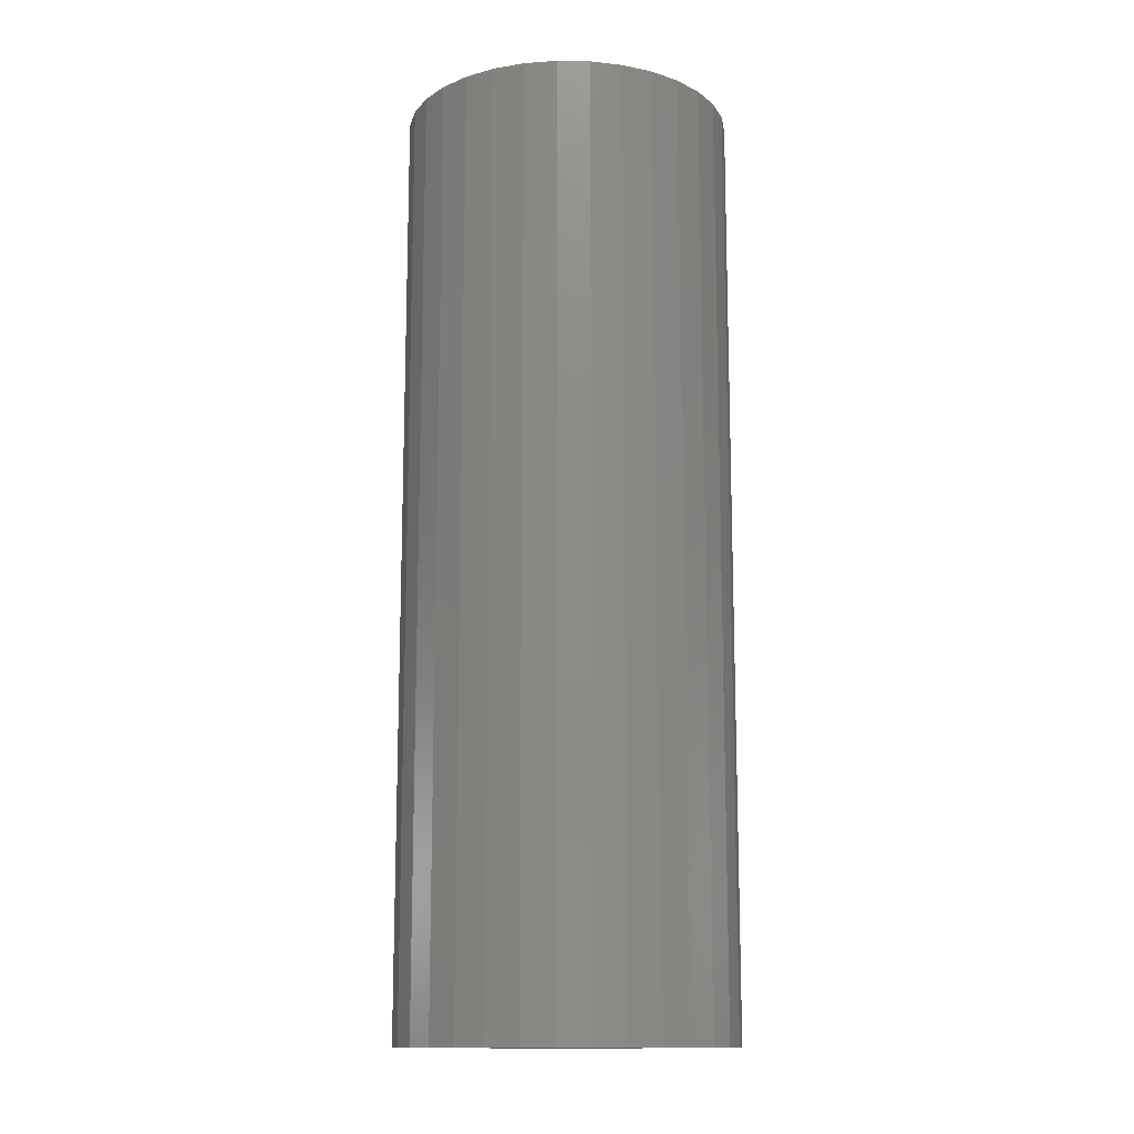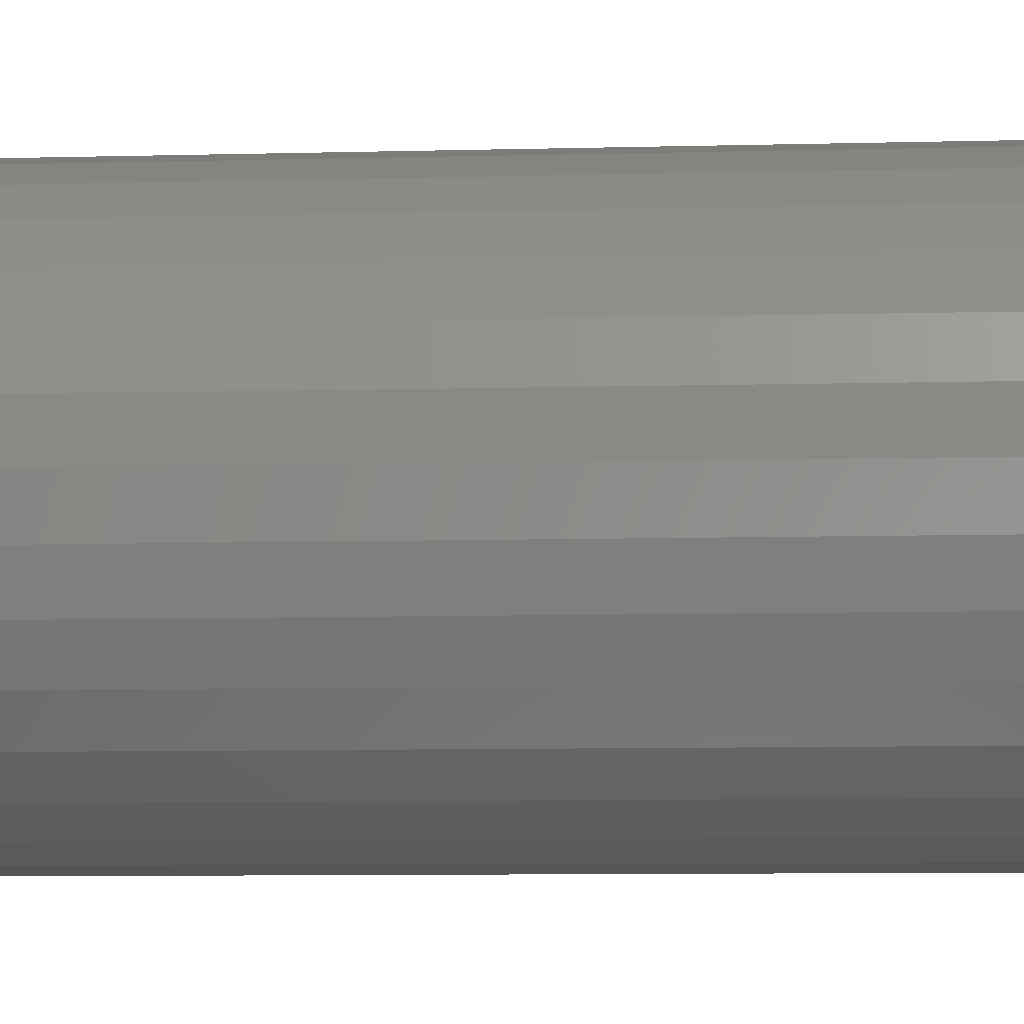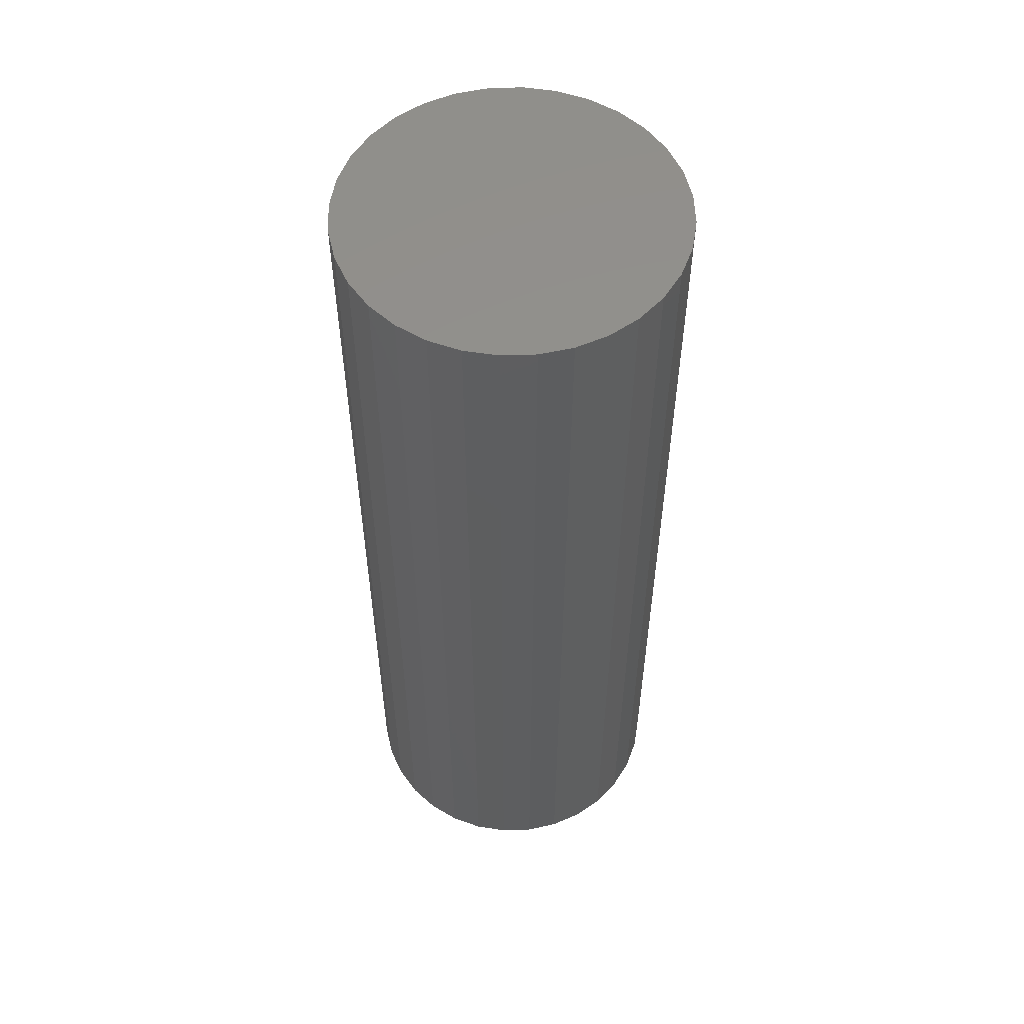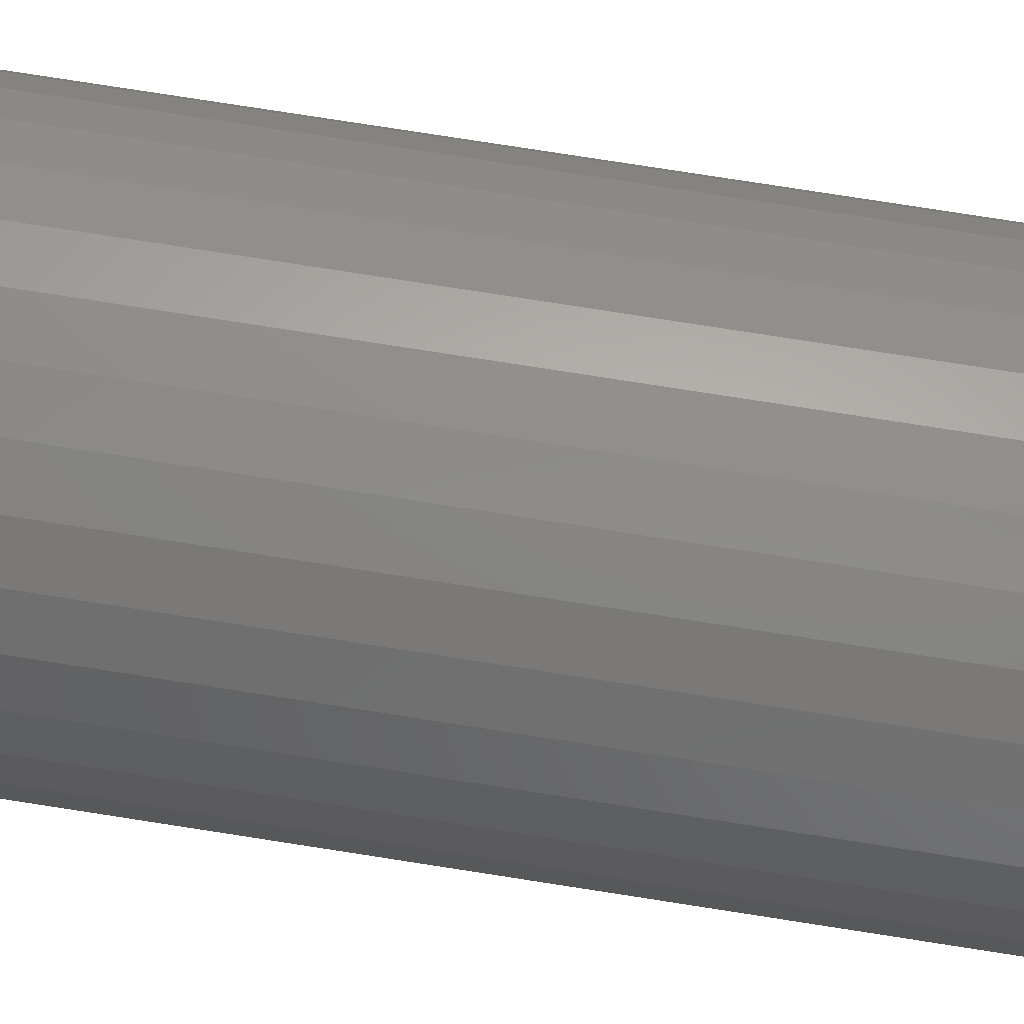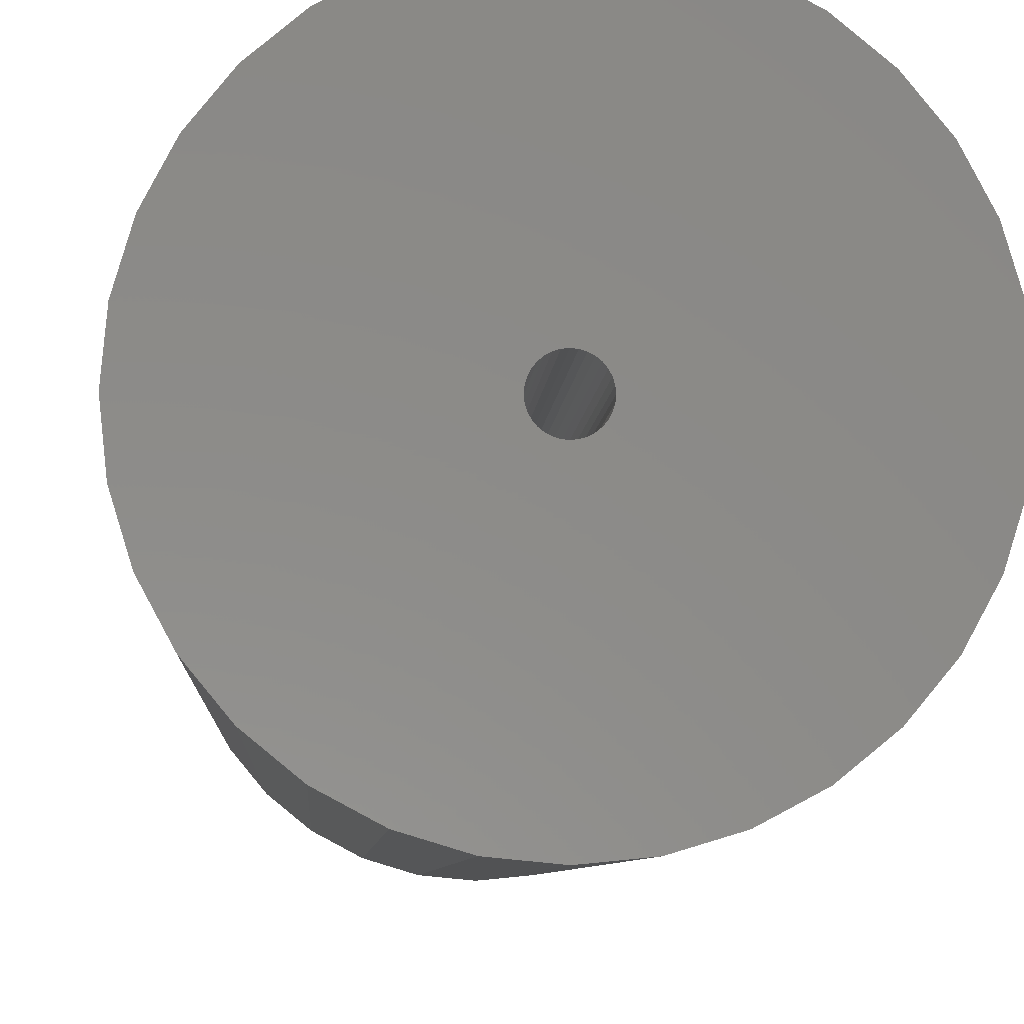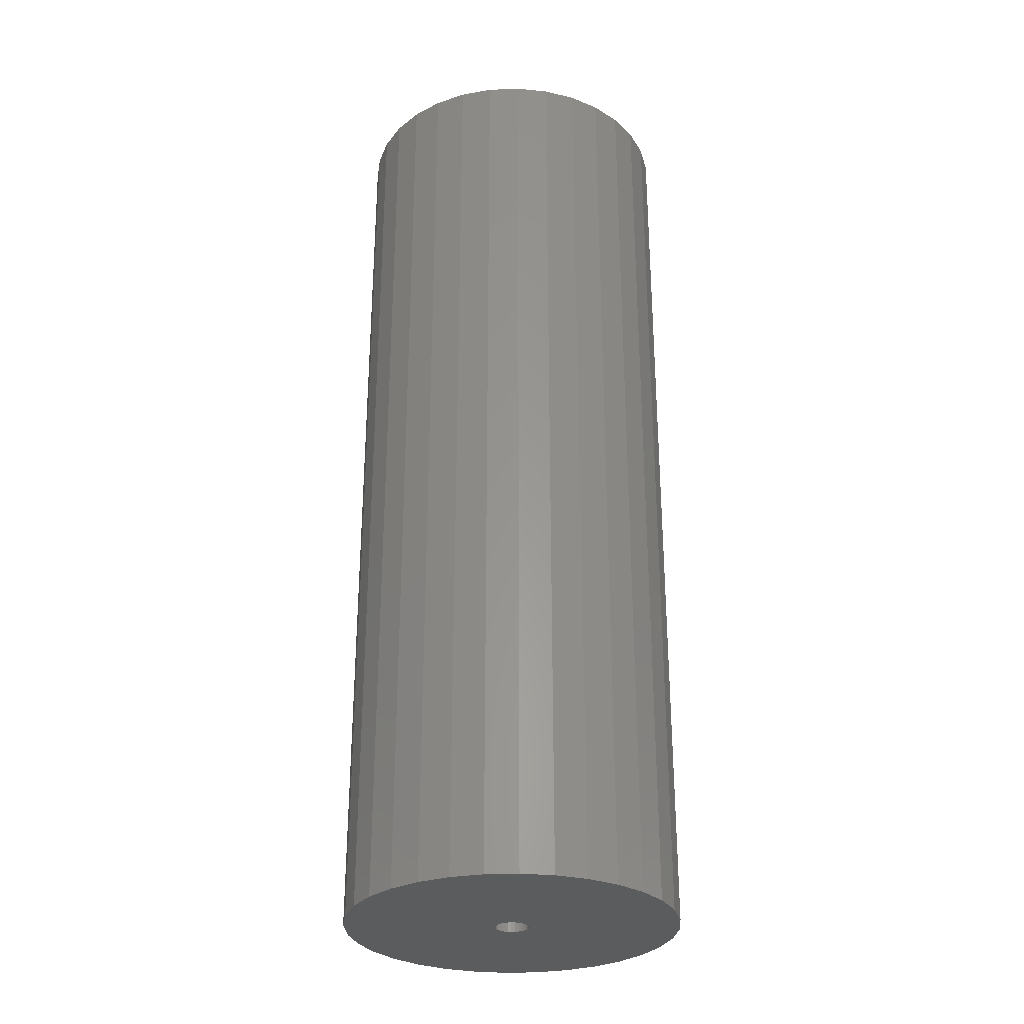
<metadata>
{"format":"stl","ext":"stl","renderer":"f3d","projection":"perspective","resolution":1024,"background":"white","views":[{"elev":-13.5,"azim":70.9,"up":"+Y"},{"elev":-7.2,"azim":-85.1,"up":"+Z"},{"elev":55.1,"azim":37.4,"up":"+Y"},{"elev":79.1,"azim":98.8,"up":"+Z"},{"elev":-5.1,"azim":-2.5,"up":"+Z"},{"elev":-29.4,"azim":53.9,"up":"+Y"}]}
</metadata>
<code>
# stl→obj: 128 verts, 252 faces
v -0.09375 -0.75 0.1719
v -0.2344 -0.75 0.1719
v -0.2347 -0.75 0.1689
v -0.4058 -0.75 0.1719
v -0.4028 -0.75 0.1414
v -0.2648 -0.75 0.1689
v -0.2651 -0.75 0.1719
v -0.2648 -0.75 0.1749
v -0.4028 -0.75 0.2023
v -0.264 -0.75 0.1778
v -0.2625 -0.75 0.1804
v -0.2606 -0.75 0.1827
v -0.2583 -0.75 0.1847
v -0.2556 -0.75 0.1861
v -0.2528 -0.75 0.187
v -0.2498 -0.75 0.1873
v -0.09675 -0.75 0.2023
v -0.1056 -0.75 0.2316
v -0.12 -0.75 0.2585
v -0.1394 -0.75 0.2822
v -0.1631 -0.75 0.3016
v -0.1901 -0.75 0.316
v -0.2193 -0.75 0.3249
v -0.2498 -0.75 0.3279
v -0.2802 -0.75 0.3249
v -0.3095 -0.75 0.316
v -0.3364 -0.75 0.3016
v -0.3601 -0.75 0.2822
v -0.3795 -0.75 0.2585
v -0.3939 -0.75 0.2316
v -0.2498 -0.75 0.1565
v -0.3939 -0.75 0.1122
v -0.3795 -0.75 0.0852
v -0.3601 -0.75 0.06156
v -0.3364 -0.75 0.04216
v -0.3095 -0.75 0.02775
v -0.2802 -0.75 0.01887
v -0.2498 -0.75 0.01587
v -0.2193 -0.75 0.01887
v -0.1901 -0.75 0.02775
v -0.1631 -0.75 0.04216
v -0.1394 -0.75 0.06156
v -0.12 -0.75 0.0852
v -0.1056 -0.75 0.1122
v -0.09675 -0.75 0.1414
v -0.2528 -0.75 0.1568
v -0.2556 -0.75 0.1577
v -0.2583 -0.75 0.1591
v -0.2606 -0.75 0.161
v -0.2625 -0.75 0.1633
v -0.264 -0.75 0.166
v -0.2468 -0.75 0.187
v -0.2439 -0.75 0.1861
v -0.2412 -0.75 0.1847
v -0.2389 -0.75 0.1827
v -0.237 -0.75 0.1804
v -0.2355 -0.75 0.1778
v -0.2347 -0.75 0.1749
v -0.2355 -0.75 0.166
v -0.237 -0.75 0.1633
v -0.2389 -0.75 0.161
v -0.2412 -0.75 0.1591
v -0.2439 -0.75 0.1577
v -0.2468 -0.75 0.1568
v -0.2498 -0.007812 0.1565
v -0.2468 -0.007812 0.1568
v -0.2439 -0.007812 0.1577
v -0.2412 -0.007812 0.1591
v -0.2389 -0.007812 0.161
v -0.237 -0.007812 0.1633
v -0.2355 -0.007812 0.166
v -0.2347 -0.007812 0.1689
v -0.2344 -0.007812 0.1719
v -0.2528 -0.007812 0.1568
v -0.2556 -0.007812 0.1577
v -0.2583 -0.007812 0.1591
v -0.2606 -0.007812 0.161
v -0.2625 -0.007812 0.1633
v -0.264 -0.007812 0.166
v -0.2648 -0.007812 0.1689
v -0.2651 -0.007812 0.1719
v -0.2498 -0.007812 0.1873
v -0.2528 -0.007812 0.187
v -0.2556 -0.007812 0.1861
v -0.2583 -0.007812 0.1847
v -0.2606 -0.007812 0.1827
v -0.2625 -0.007812 0.1804
v -0.264 -0.007812 0.1778
v -0.2648 -0.007812 0.1749
v -0.2468 -0.007812 0.187
v -0.2439 -0.007812 0.1861
v -0.2412 -0.007812 0.1847
v -0.2389 -0.007812 0.1827
v -0.237 -0.007812 0.1804
v -0.2355 -0.007812 0.1778
v -0.2347 -0.007812 0.1749
v -0.09375 0.1328 0.1719
v -0.09675 0.1328 0.1414
v -0.1056 0.1328 0.1122
v -0.12 0.1328 0.0852
v -0.1394 0.1328 0.06156
v -0.1631 0.1328 0.04216
v -0.1901 0.1328 0.02775
v -0.2193 0.1328 0.01887
v -0.2498 0.1328 0.01587
v -0.2802 0.1328 0.01887
v -0.3095 0.1328 0.02775
v -0.3364 0.1328 0.04216
v -0.3601 0.1328 0.06156
v -0.3795 0.1328 0.0852
v -0.3939 0.1328 0.1122
v -0.4028 0.1328 0.1414
v -0.4058 0.1328 0.1719
v -0.4028 0.1328 0.2023
v -0.3939 0.1328 0.2316
v -0.3795 0.1328 0.2585
v -0.3601 0.1328 0.2822
v -0.3364 0.1328 0.3016
v -0.3095 0.1328 0.316
v -0.2802 0.1328 0.3249
v -0.2498 0.1328 0.3279
v -0.2193 0.1328 0.3249
v -0.1901 0.1328 0.316
v -0.1631 0.1328 0.3016
v -0.1394 0.1328 0.2822
v -0.12 0.1328 0.2585
v -0.1056 0.1328 0.2316
v -0.09675 0.1328 0.2023
f 1 2 3
f 4 5 6
f 4 6 7
f 4 7 8
f 9 4 8
f 9 8 10
f 9 10 11
f 9 11 12
f 9 12 13
f 9 13 14
f 9 14 15
f 9 15 16
f 16 17 18
f 16 18 19
f 16 19 20
f 16 20 21
f 16 21 22
f 16 22 23
f 16 23 24
f 16 24 25
f 16 25 26
f 16 26 27
f 16 27 28
f 16 28 29
f 16 29 30
f 16 30 9
f 31 5 32
f 31 32 33
f 31 33 34
f 31 34 35
f 31 35 36
f 31 36 37
f 31 37 38
f 31 38 39
f 31 39 40
f 31 40 41
f 31 41 42
f 31 42 43
f 31 43 44
f 31 44 45
f 5 31 46
f 5 46 47
f 5 47 48
f 5 48 49
f 5 49 50
f 5 50 51
f 5 51 6
f 17 16 52
f 17 52 53
f 17 53 54
f 17 54 55
f 17 55 56
f 17 56 57
f 17 57 58
f 17 58 2
f 17 2 1
f 45 1 3
f 45 3 59
f 45 59 60
f 45 60 61
f 45 61 62
f 45 62 63
f 45 63 64
f 45 64 31
f 65 64 66
f 66 64 63
f 66 63 67
f 67 63 62
f 67 62 68
f 68 62 61
f 68 61 69
f 69 61 60
f 69 60 70
f 70 60 59
f 70 59 71
f 71 59 3
f 71 3 72
f 72 3 2
f 72 2 73
f 64 65 31
f 31 65 74
f 31 74 46
f 46 74 75
f 46 75 47
f 47 75 76
f 47 76 48
f 48 76 77
f 48 77 49
f 49 77 78
f 49 78 50
f 50 78 79
f 50 79 51
f 51 79 80
f 51 80 6
f 6 80 81
f 6 81 7
f 82 15 83
f 83 15 14
f 83 14 84
f 84 14 13
f 84 13 85
f 85 13 12
f 85 12 86
f 86 12 11
f 86 11 87
f 87 11 10
f 87 10 88
f 88 10 8
f 88 8 89
f 89 8 7
f 89 7 81
f 15 82 16
f 16 82 90
f 16 90 52
f 52 90 91
f 52 91 53
f 53 91 92
f 53 92 54
f 54 92 93
f 54 93 55
f 55 93 94
f 55 94 56
f 56 94 95
f 56 95 57
f 57 95 96
f 57 96 58
f 58 96 73
f 58 73 2
f 97 1 98
f 98 1 45
f 98 45 99
f 99 45 44
f 99 44 100
f 100 44 43
f 100 43 101
f 101 43 42
f 101 42 102
f 102 42 41
f 102 41 103
f 103 41 40
f 103 40 104
f 104 40 39
f 104 39 105
f 105 39 38
f 105 38 106
f 106 38 37
f 106 37 107
f 107 37 36
f 107 36 108
f 108 36 35
f 108 35 109
f 109 35 34
f 109 34 110
f 110 34 33
f 110 33 111
f 111 33 32
f 111 32 112
f 112 32 5
f 112 5 113
f 113 5 4
f 113 4 114
f 114 4 9
f 114 9 115
f 115 9 30
f 115 30 116
f 116 30 29
f 116 29 117
f 117 29 28
f 117 28 118
f 118 28 27
f 118 27 119
f 119 27 26
f 119 26 120
f 120 26 25
f 120 25 121
f 121 25 24
f 121 24 122
f 122 24 23
f 122 23 123
f 123 23 22
f 123 22 124
f 124 22 21
f 124 21 125
f 125 21 20
f 125 20 126
f 126 20 19
f 126 19 127
f 127 19 18
f 127 18 128
f 128 18 17
f 128 17 97
f 97 17 1
f 121 122 120
f 119 120 122
f 123 119 122
f 104 106 103
f 105 106 104
f 106 107 103
f 103 107 108
f 103 108 102
f 102 108 109
f 102 109 101
f 101 109 110
f 101 110 100
f 100 110 111
f 100 111 99
f 99 111 112
f 99 112 98
f 98 112 113
f 98 113 97
f 97 113 114
f 97 114 128
f 128 114 115
f 128 115 127
f 127 115 116
f 127 116 126
f 126 116 117
f 126 117 125
f 125 117 118
f 125 118 124
f 124 118 119
f 124 119 123
f 93 86 87
f 93 87 94
f 94 87 88
f 94 88 95
f 71 78 70
f 70 78 77
f 70 77 69
f 69 77 76
f 69 76 68
f 76 75 68
f 68 75 74
f 68 74 67
f 74 65 67
f 67 65 66
f 92 91 90
f 92 90 82
f 92 82 83
f 92 83 84
f 92 84 85
f 92 85 86
f 92 86 93
f 95 88 96
f 96 88 89
f 96 89 73
f 73 89 81
f 73 81 72
f 72 81 80
f 72 80 71
f 71 80 79
f 71 79 78

</code>
